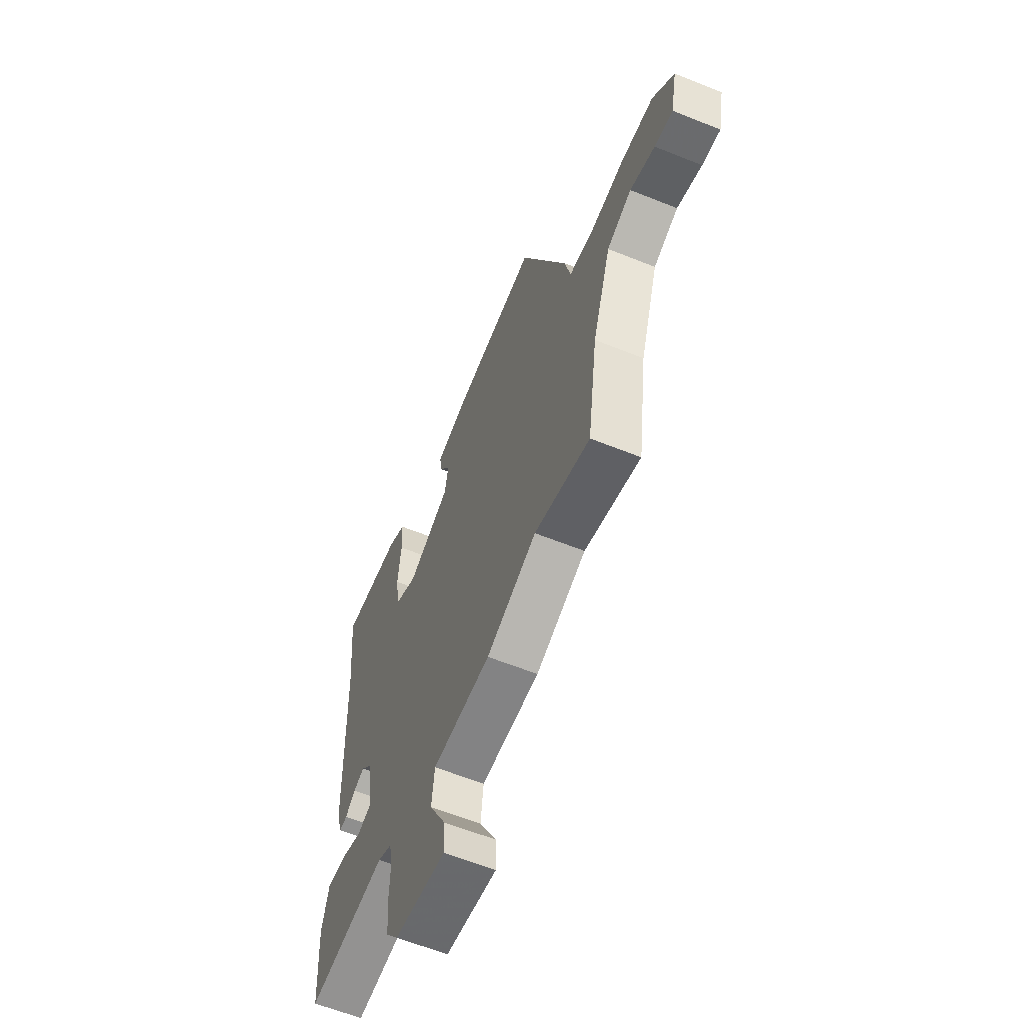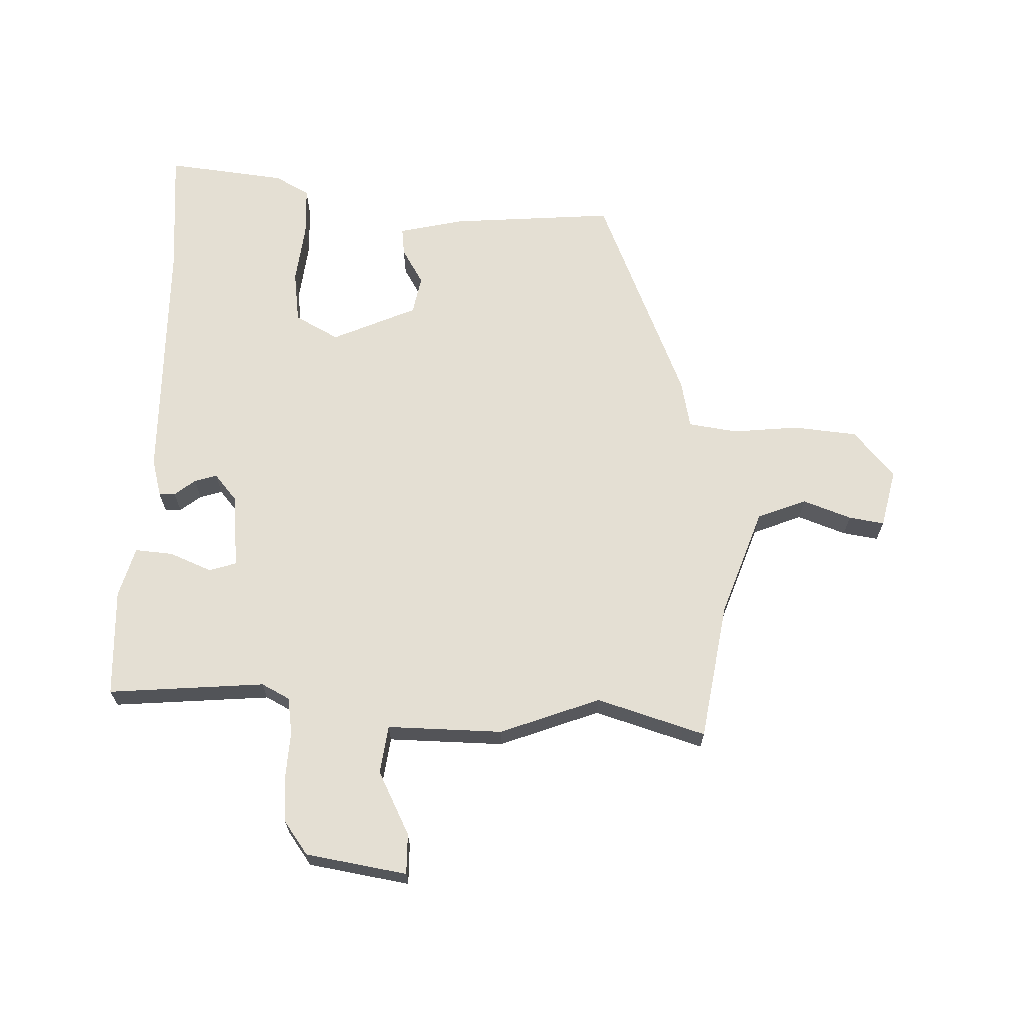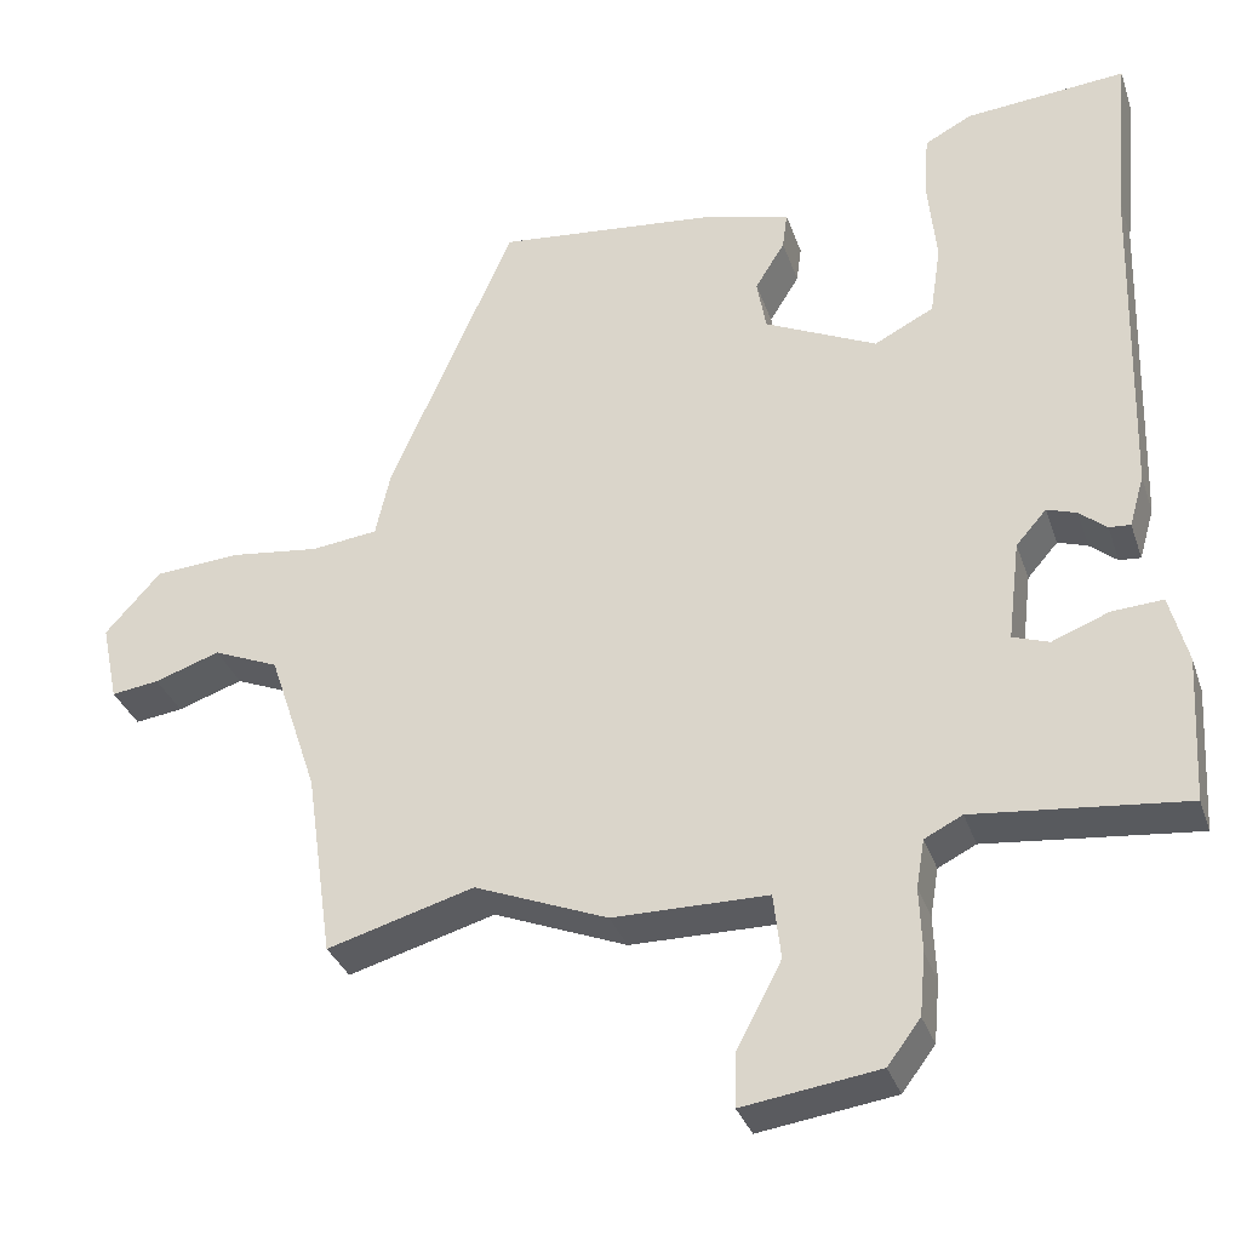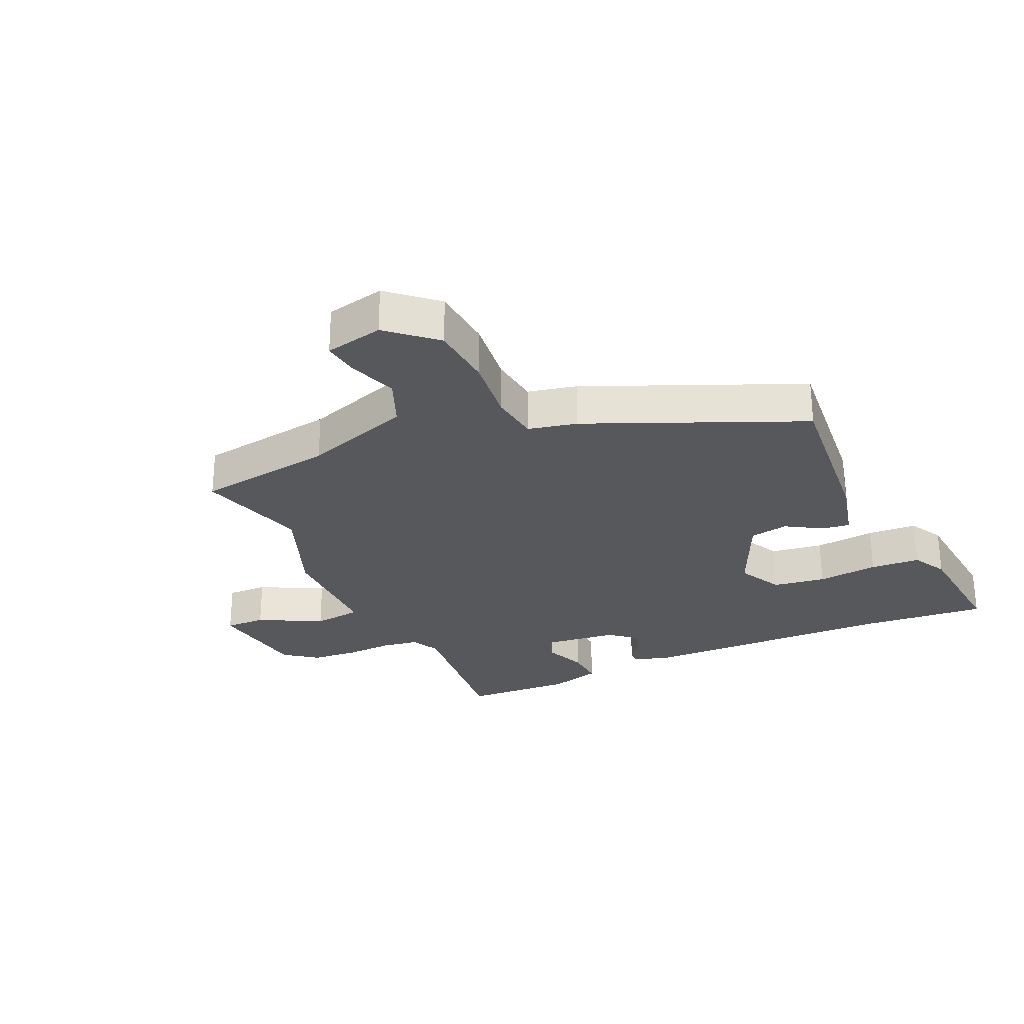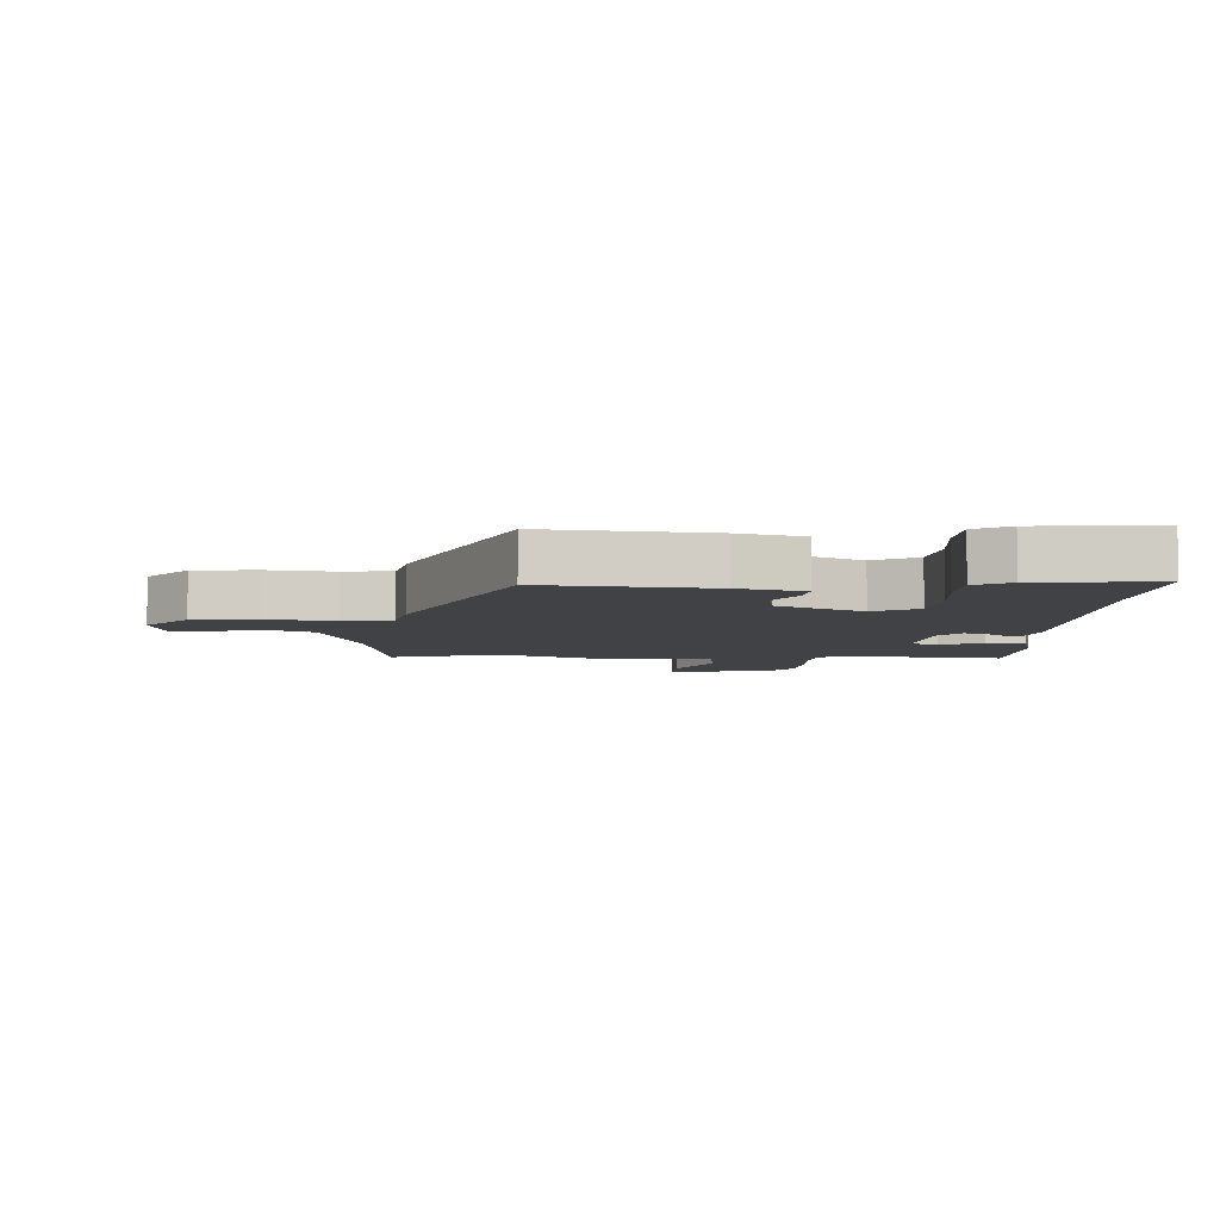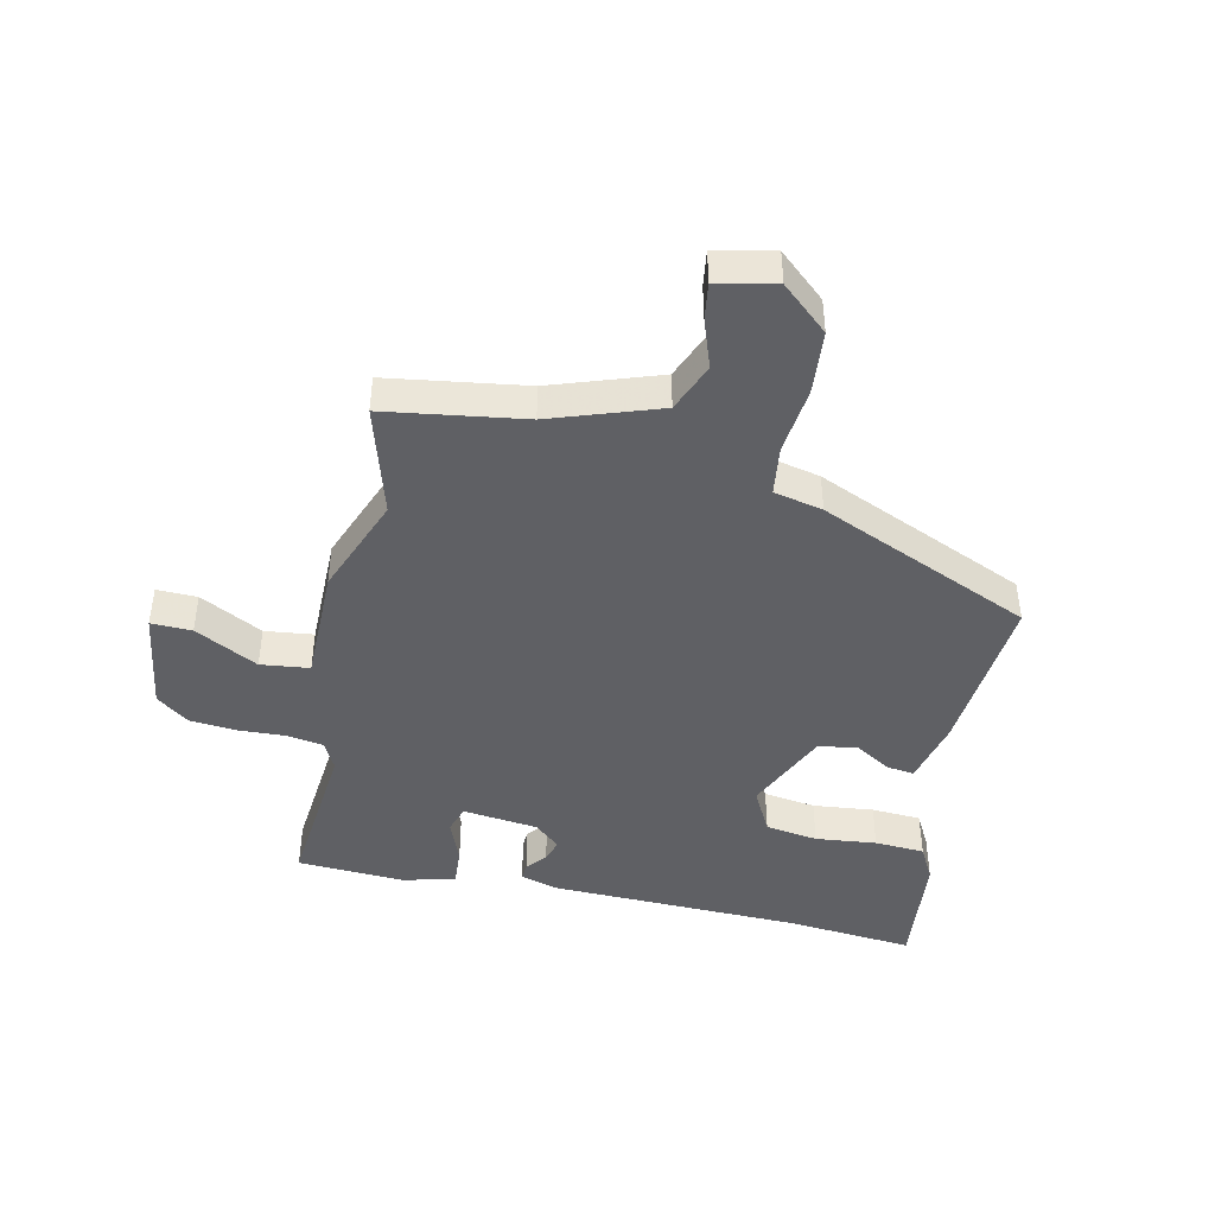
<metadata>
{"format":"obj","ext":"obj","renderer":"f3d","projection":"perspective","resolution":1024,"background":"white","views":[{"elev":-60.9,"azim":-112.3,"up":"+Z"},{"elev":66.6,"azim":-177.1,"up":"+Y"},{"elev":-33.0,"azim":17.5,"up":"+Z"},{"elev":-27.8,"azim":-65.2,"up":"+Y"},{"elev":-6.3,"azim":-2.5,"up":"+Y"},{"elev":-44.3,"azim":-102.0,"up":"+Y"}]}
</metadata>
<code>
v -0.303 0.07 0.497
v -0.036 0.07 0.471
v 0.069 0.07 0.445
v 0.063 0.07 0.4
v 0.027 0.07 0.342
v 0.038 0.07 0.279
v 0.174 0.07 0.216
v 0.246 0.07 0.253
v 0.259 0.07 0.338
v 0.249 0.07 0.437
v 0.254 0.07 0.518
v 0.311 0.07 0.548
v 0.506 0.07 0.566
v 0.486 0.07 0.36
v 0.474 0.07 -0.049
v 0.456 0.07 -0.111
v 0.43 0.07 -0.109
v 0.397 0.07 -0.082
v 0.361 0.07 -0.07
v 0.324 0.07 -0.112
v 0.309 0.07 -0.234
v 0.353 0.07 -0.249
v 0.422 0.07 -0.222
v 0.484 0.07 -0.218
v 0.506 0.07 -0.301
v 0.496 0.07 -0.477
v 0.241 0.07 -0.451
v 0.195 0.07 -0.474
v 0.185 0.07 -0.533
v 0.188 0.07 -0.61
v 0.181 0.07 -0.685
v 0.141 0.07 -0.738
v -0.024 0.07 -0.762
v -0.022 0.07 -0.696
v 0.032 0.07 -0.594
v 0.023 0.07 -0.515
v -0.165 0.07 -0.514
v -0.326 0.07 -0.45
v -0.504 0.07 -0.501
v -0.536 0.07 -0.276
v -0.595 0.07 -0.1
v -0.674 0.07 -0.067
v -0.753 0.07 -0.094
v -0.811 0.07 -0.102
v -0.831 0.07 -0.007
v -0.764 0.07 0.068
v -0.66 0.07 0.076
v -0.552 0.07 0.063
v -0.472 0.07 0.073
v -0.454 0.07 0.152
v -0.303 0 0.497
v -0.036 0 0.471
v 0.069 0 0.445
v 0.063 0 0.4
v 0.027 0 0.342
v 0.038 0 0.279
v 0.174 0 0.216
v 0.246 0 0.253
v 0.259 0 0.338
v 0.249 0 0.437
v 0.254 0 0.518
v 0.311 0 0.548
v 0.506 0 0.566
v 0.486 0 0.36
v 0.474 0 -0.049
v 0.456 0 -0.111
v 0.43 0 -0.109
v 0.397 0 -0.082
v 0.361 0 -0.07
v 0.324 0 -0.112
v 0.309 0 -0.234
v 0.353 0 -0.249
v 0.422 0 -0.222
v 0.484 0 -0.218
v 0.506 0 -0.301
v 0.496 0 -0.477
v 0.241 0 -0.451
v 0.195 0 -0.474
v 0.185 0 -0.533
v 0.188 0 -0.61
v 0.181 0 -0.685
v 0.141 0 -0.738
v -0.024 0 -0.762
v -0.022 0 -0.696
v 0.032 0 -0.594
v 0.023 0 -0.515
v -0.165 0 -0.514
v -0.326 0 -0.45
v -0.504 0 -0.501
v -0.536 0 -0.276
v -0.595 0 -0.1
v -0.674 0 -0.067
v -0.753 0 -0.094
v -0.811 0 -0.102
v -0.831 0 -0.007
v -0.764 0 0.068
v -0.66 0 0.076
v -0.552 0 0.063
v -0.472 0 0.073
v -0.454 0 0.152
f 3 4 5
f 2 3 5
f 1 2 5
f 50 1 5
f 49 50 5
f 46 47 48
f 45 46 48
f 44 45 48
f 43 44 48
f 42 43 48
f 41 42 48 49
f 49 5 6
f 41 49 6
f 40 41 6
f 40 6 7
f 39 40 7
f 38 39 7
f 38 7 8
f 37 38 8
f 36 37 8
f 33 34 35
f 32 33 35
f 31 32 35
f 30 31 35
f 29 30 35
f 35 36 8
f 29 35 8
f 28 29 8
f 25 26 27
f 24 25 27
f 23 24 27
f 22 23 27
f 21 22 27 28
f 28 8 9
f 21 28 9
f 20 21 9
f 16 17 18
f 15 16 18
f 14 15 18
f 14 18 19
f 14 19 20
f 13 14 20
f 12 13 20
f 11 12 20
f 10 11 20
f 9 10 20
f 55 54 53
f 55 53 52
f 55 52 51
f 55 51 100
f 55 100 99
f 98 97 96
f 98 96 95
f 98 95 94
f 98 94 93
f 98 93 92
f 99 98 92 91
f 56 55 99
f 56 99 91
f 56 91 90
f 57 56 90
f 57 90 89
f 57 89 88
f 58 57 88
f 58 88 87
f 58 87 86
f 85 84 83
f 85 83 82
f 85 82 81
f 85 81 80
f 85 80 79
f 58 86 85
f 58 85 79
f 58 79 78
f 77 76 75
f 77 75 74
f 77 74 73
f 77 73 72
f 78 77 72 71
f 59 58 78
f 59 78 71
f 59 71 70
f 68 67 66
f 68 66 65
f 68 65 64
f 69 68 64
f 70 69 64
f 70 64 63
f 70 63 62
f 70 62 61
f 70 61 60
f 70 60 59
f 1 51 52 2
f 2 52 53 3
f 3 53 54 4
f 4 54 55 5
f 5 55 56 6
f 6 56 57 7
f 7 57 58 8
f 8 58 59 9
f 9 59 60 10
f 10 60 61 11
f 11 61 62 12
f 12 62 63 13
f 13 63 64 14
f 14 64 65 15
f 15 65 66 16
f 16 66 67 17
f 17 67 68 18
f 18 68 69 19
f 19 69 70 20
f 20 70 71 21
f 21 71 72 22
f 22 72 73 23
f 23 73 74 24
f 24 74 75 25
f 25 75 76 26
f 26 76 77 27
f 27 77 78 28
f 28 78 79 29
f 29 79 80 30
f 30 80 81 31
f 31 81 82 32
f 32 82 83 33
f 33 83 84 34
f 34 84 85 35
f 35 85 86 36
f 36 86 87 37
f 37 87 88 38
f 38 88 89 39
f 39 89 90 40
f 40 90 91 41
f 41 91 92 42
f 42 92 93 43
f 43 93 94 44
f 44 94 95 45
f 45 95 96 46
f 46 96 97 47
f 47 97 98 48
f 48 98 99 49
f 49 99 100 50
f 50 100 51 1

</code>
